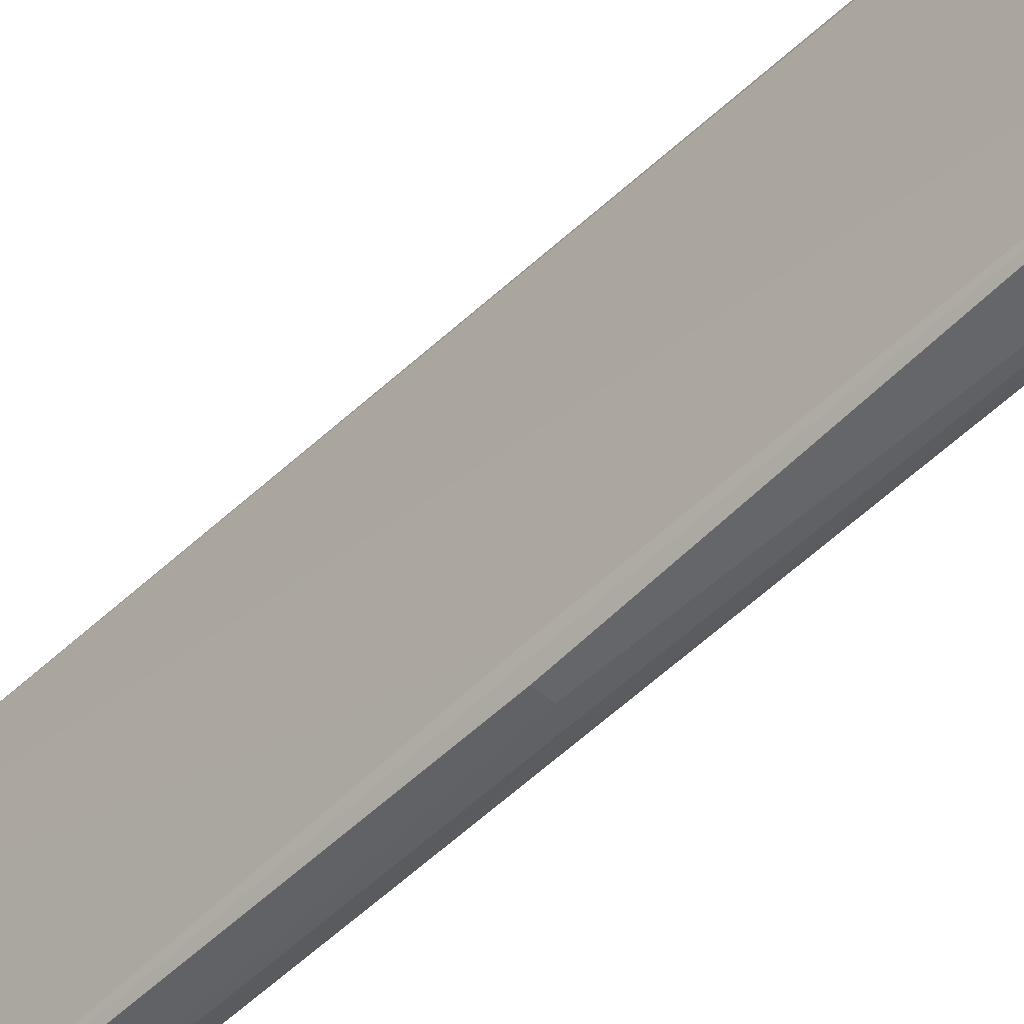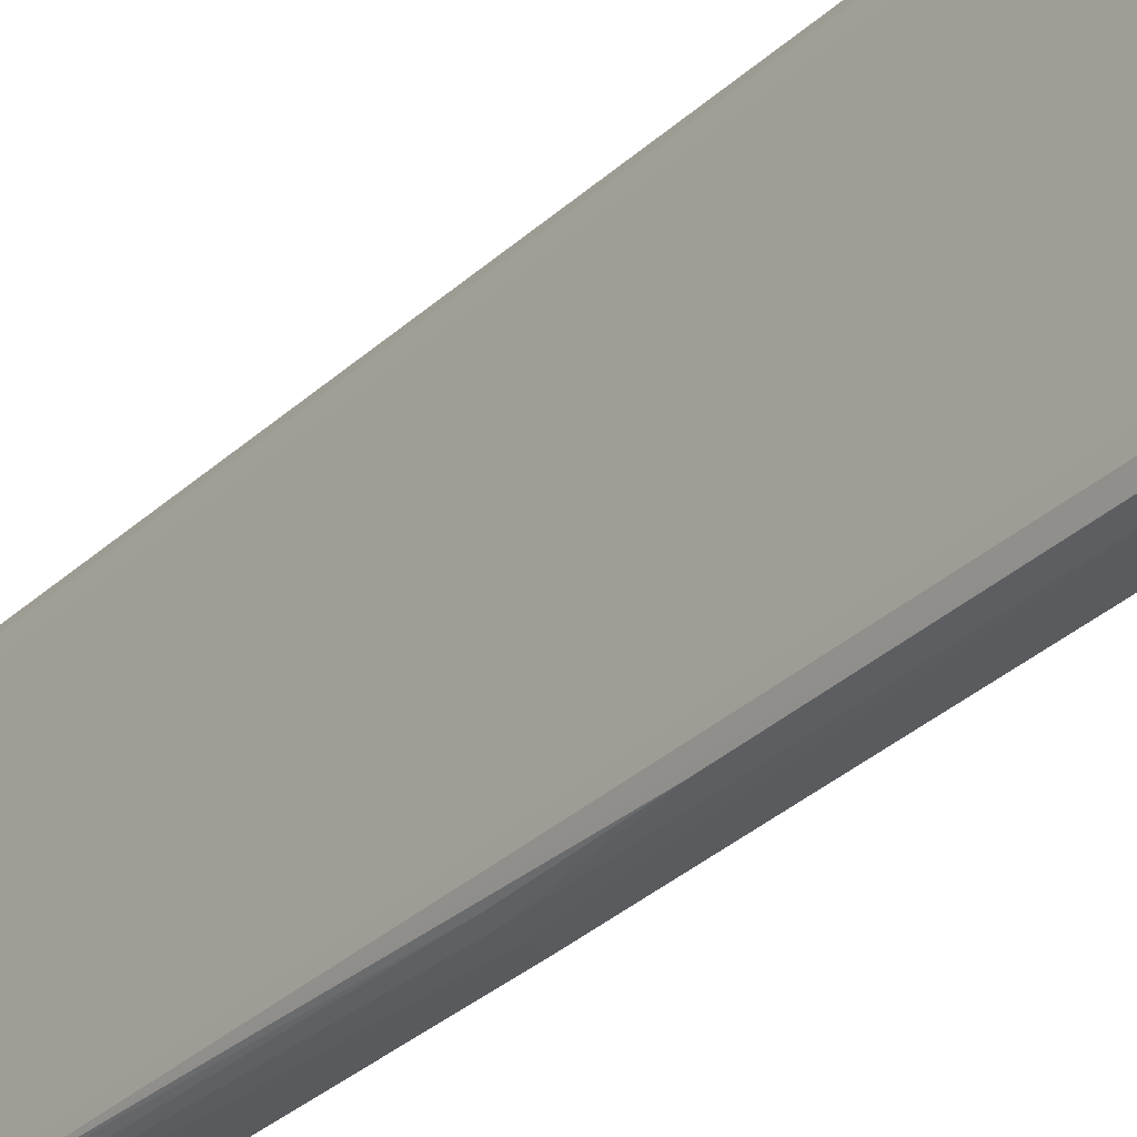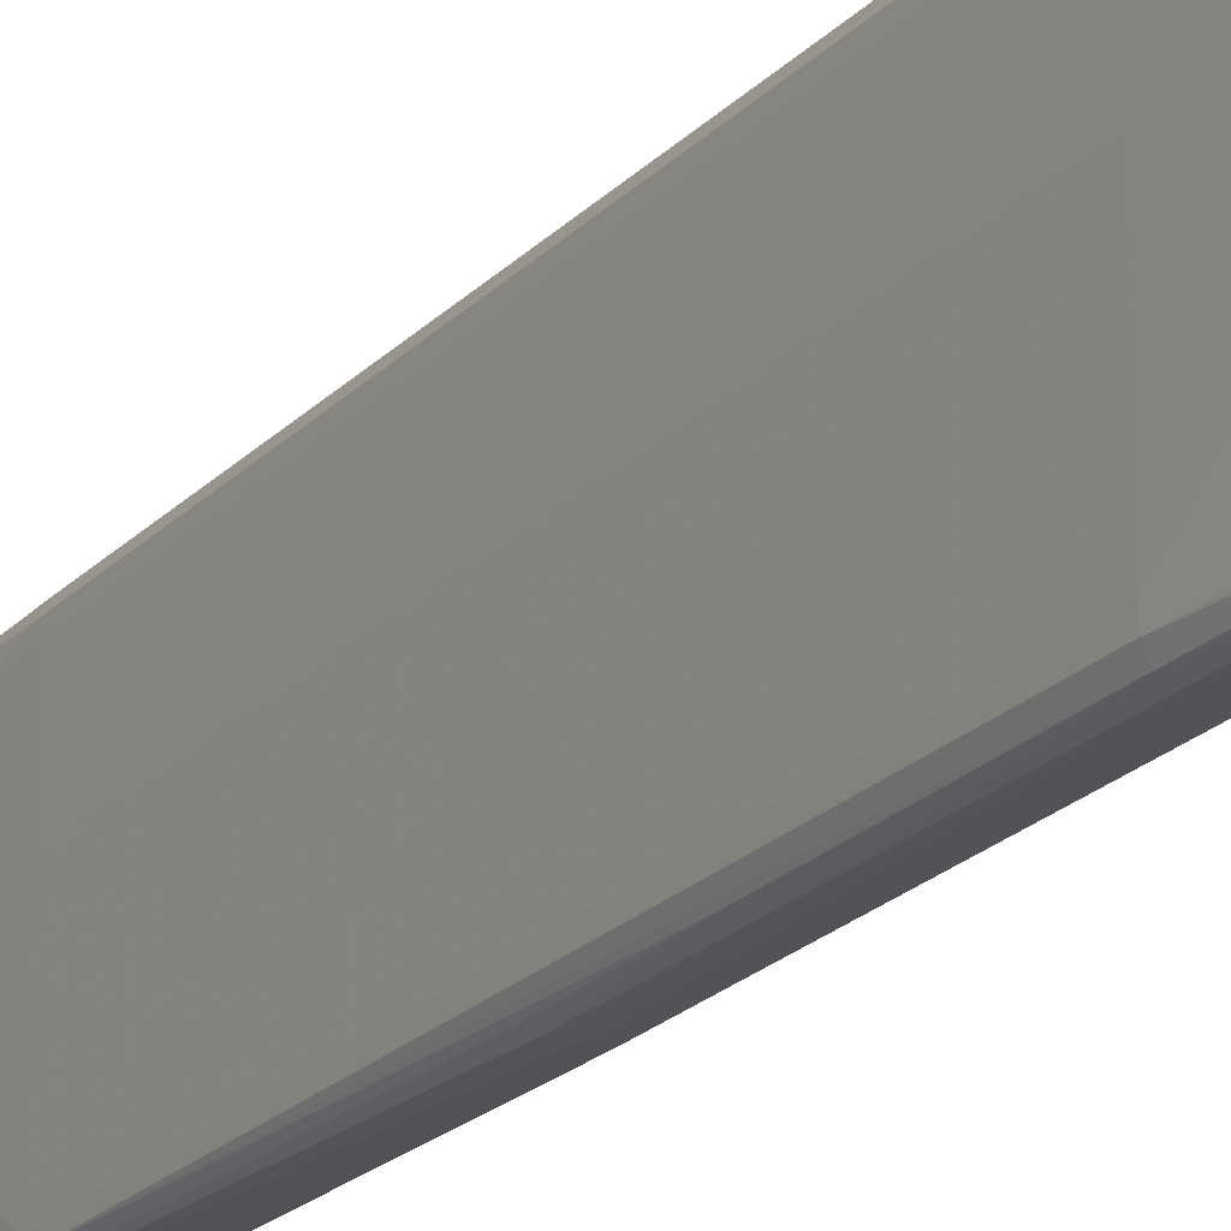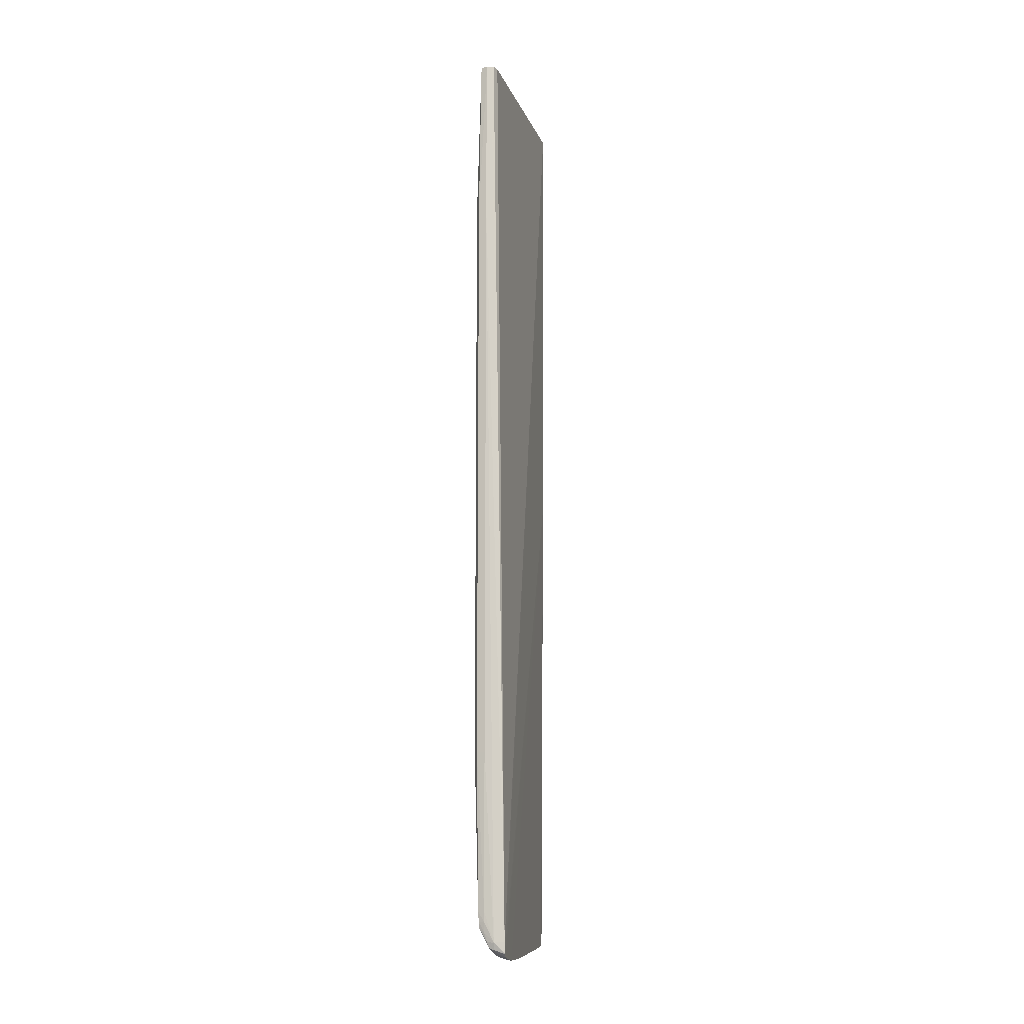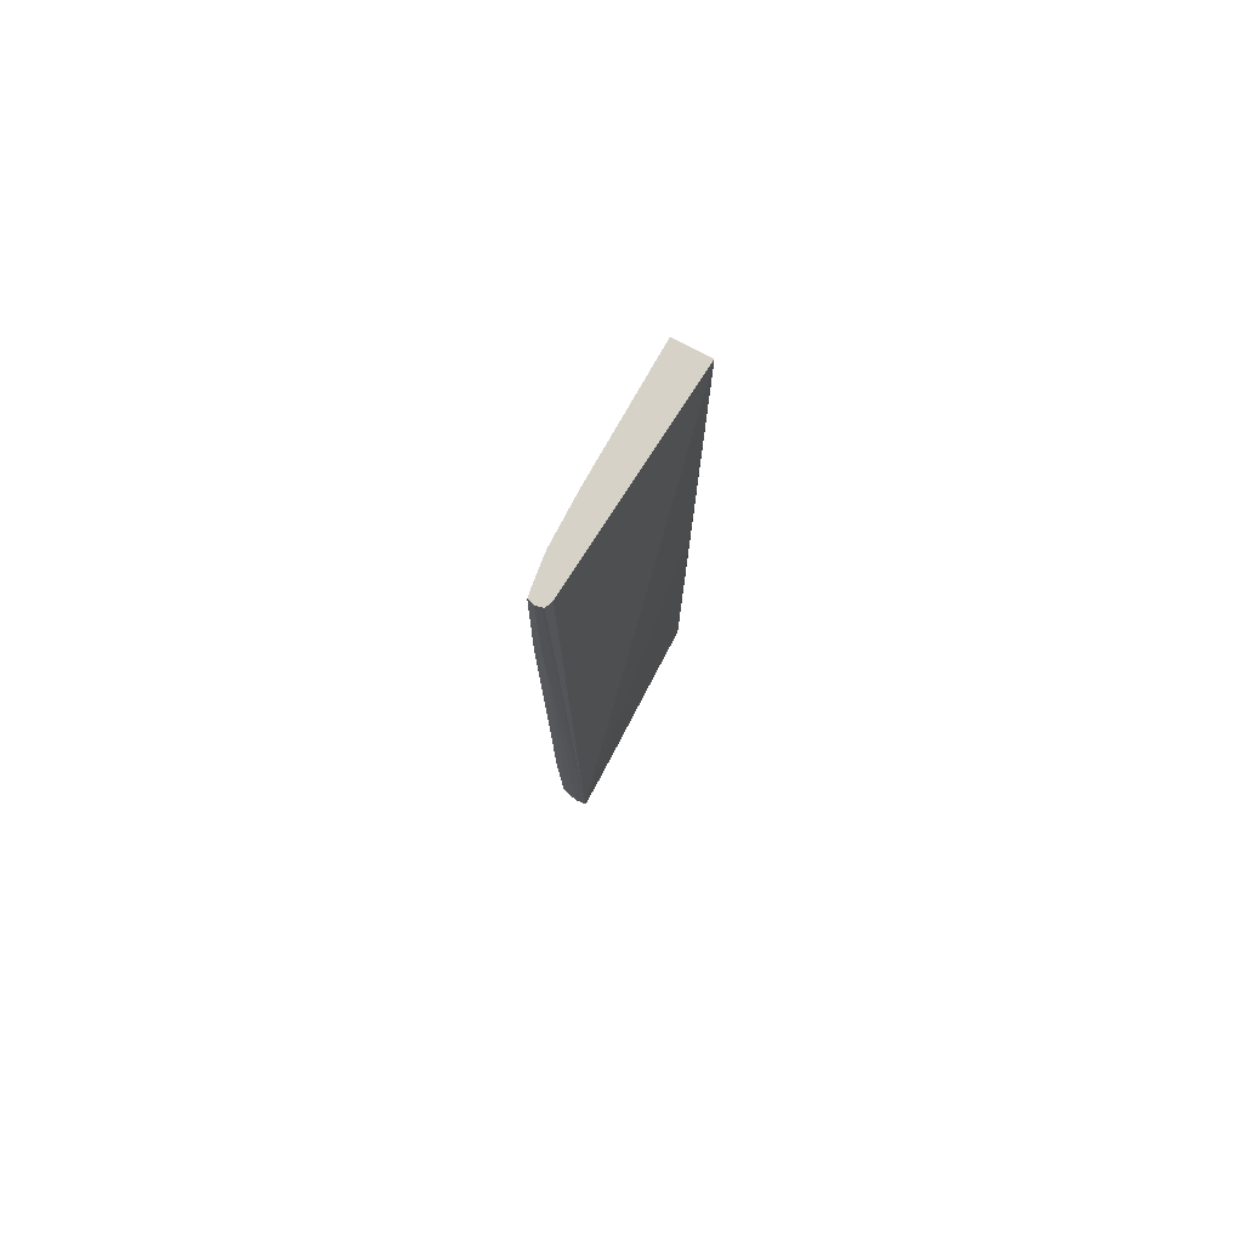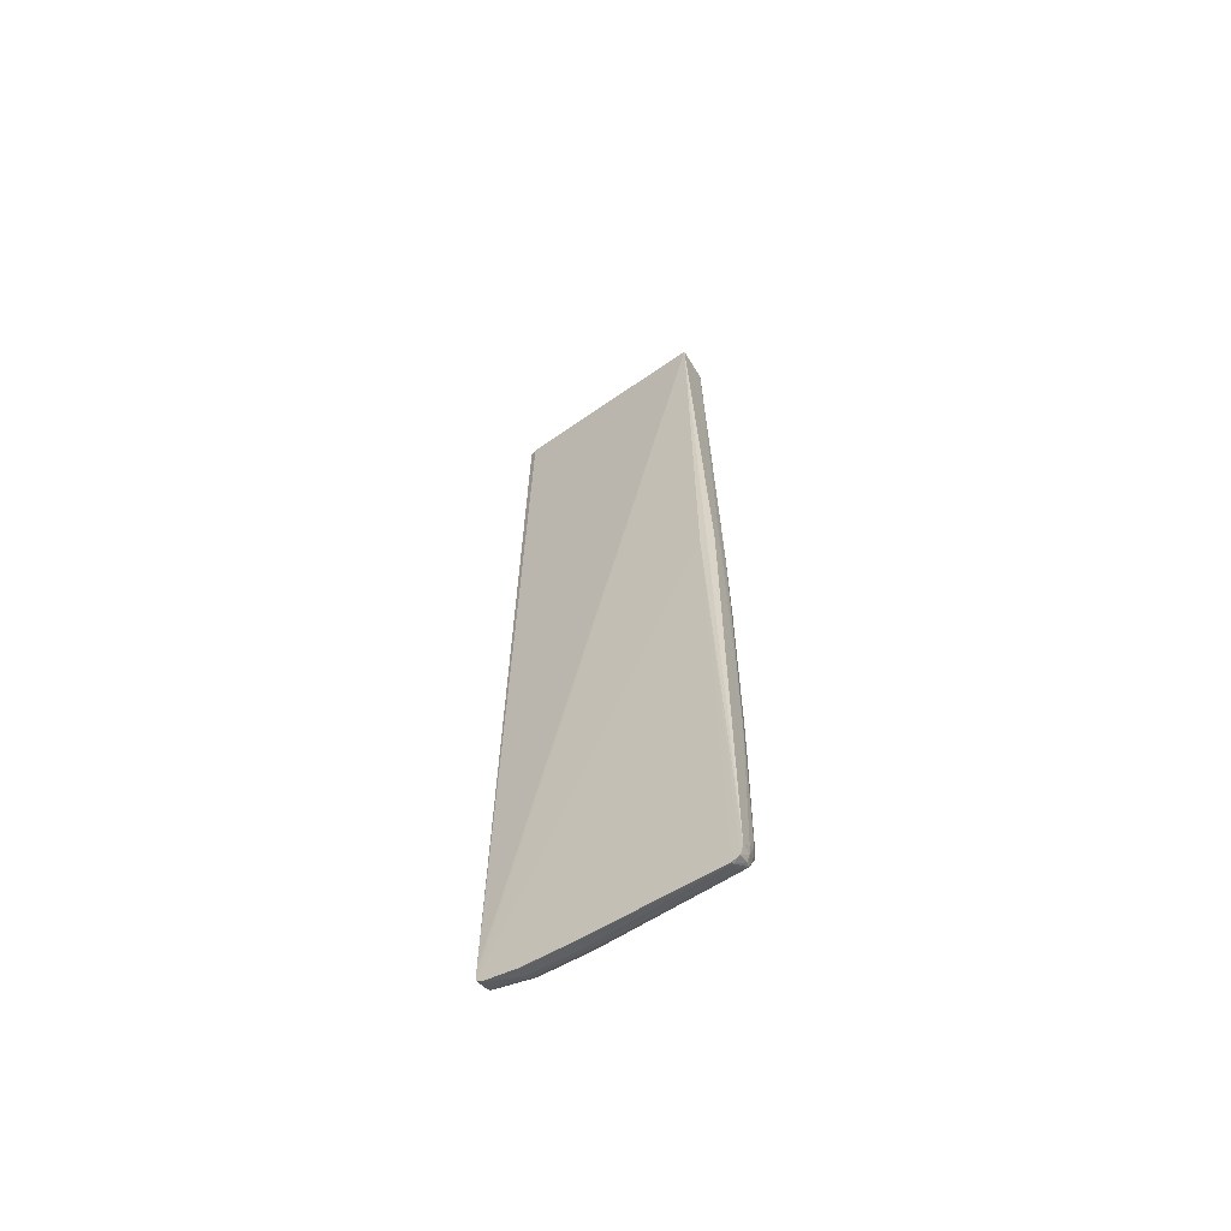
<metadata>
{"format":"obj","ext":"obj","renderer":"f3d","projection":"perspective","resolution":1024,"background":"white","views":[{"elev":-50.7,"azim":-43.3,"up":"+Y"},{"elev":-32.7,"azim":141.6,"up":"+Y"},{"elev":-22.0,"azim":149.3,"up":"+Y"},{"elev":-11.4,"azim":-169.7,"up":"+Z"},{"elev":77.3,"azim":-152.2,"up":"+Z"},{"elev":-60.9,"azim":-59.2,"up":"+Z"}]}
</metadata>
<code>
v 0.2732 -0.001269 -0.4216
v 0.2732 -0.001093 -0.4224
v 0.2739 -0.001269 -0.4216
v 0.2732 -0.001269 -0.2477
v 0.2669 0.009848 0.401
v 0.2684 0.009848 4.147e-05
v 0.2732 0.001271 -0.4309
v 0.2737 0.001291 -0.4309
v 0.2826 -0.0005848 -0.4216
v 0.2826 -0.001269 -0.4129
v 0.2826 -0.001269 -0.2477
v 0.2732 -0.001249 4.147e-05
v 0.2977 0.009848 0.401
v 0.2823 0.1903 0.401
v 0.2732 0.1969 -0.4211
v 0.2732 0.1965 -0.4309
v 0.2732 0.1962 -0.4315
v 0.2732 0.1925 -0.4344
v 0.2732 0.1642 -0.4388
v 0.2732 0.1207 -0.4391
v 0.2732 0.007699 -0.4346
v 0.2732 0.001603 -0.4316
v 0.2826 0.001721 -0.4282
v 0.2875 0.002717 -0.4266
v 0.289 0.001721 -0.4216
v 0.2917 0.001154 -0.4128
v 0.2913 -0.0001549 -0.4043
v 0.2913 -0.0005066 -0.3956
v 0.2913 -0.0005848 -0.3869
v 0.2913 -0.001229 -0.2564
v 0.2826 -0.001249 4.147e-05
v 0.301 0.1207 0.401
v 0.287 -0.0009169 4.147e-05
v 0.2913 -0.0005848 4.147e-05
v 0.2981 0.009848 0.3956
v 0.2848 0.1963 0.401
v 0.2826 0.1981 -0.4216
v 0.2871 0.1969 0.401
v 0.2913 0.1983 0.2564
v 0.2737 0.1964 -0.4309
v 0.2826 0.1961 -0.4282
v 0.2875 0.1952 -0.4266
v 0.2755 0.1903 -0.434
v 0.281 0.1706 -0.4359
v 0.2739 0.1642 -0.4388
v 0.2739 0.1207 -0.4389
v 0.2755 0.007699 -0.434
v 0.2826 0.007699 -0.4305
v 0.2878 0.007699 -0.4269
v 0.2912 0.007699 -0.4216
v 0.2947 0.007699 -0.4149
v 0.296 0.002737 -0.4099
v 0.2965 0.00215 -0.4043
v 0.2969 0.00176 -0.3956
v 0.2986 0.001056 -0.2564
v 0.2913 -0.0009364 -0.0826
v 0.3012 0.1207 0.3956
v 0.3011 0.1642 0.3956
v 0.3008 0.1642 0.401
v 0.2983 0.001349 -0.0826
v 0.2969 0.001721 4.147e-05
v 0.3019 0.009848 0.2564
v 0.3021 0.01637 0.2564
v 0.289 0.1962 -0.4216
v 0.2913 0.1983 -0.2564
v 0.2913 0.1978 -0.3956
v 0.2913 0.1976 -0.4043
v 0.2917 0.1966 -0.4128
v 0.2913 0.1977 0.401
v 0.2913 0.1977 0.3956
v 0.2986 0.1969 0.2564
v 0.2907 0.1642 -0.4303
v 0.2868 0.1642 -0.4346
v 0.2826 0.1903 -0.4305
v 0.296 0.1952 -0.4099
v 0.2946 0.1903 -0.4149
v 0.2912 0.1903 -0.4216
v 0.2951 0.1642 -0.4249
v 0.2825 0.1642 -0.4365
v 0.2825 0.1207 -0.4366
v 0.2869 0.1207 -0.4346
v 0.2951 0.1207 -0.425
v 0.2907 0.1207 -0.4303
v 0.2972 0.1207 -0.4207
v 0.2962 0.007699 -0.4105
v 0.2974 0.007699 -0.4043
v 0.2981 0.007699 -0.3956
v 0.3018 0.007699 -0.2564
v 0.3022 0.1207 0.2652
v 0.3021 0.1642 0.2652
v 0.3021 0.1816 0.2564
v 0.3018 0.1903 0.2564
v 0.2981 0.1903 0.3956
v 0.2977 0.1903 0.401
v 0.3022 0.1207 0.2564
v 0.3021 0.01637 -0.2564
v 0.3022 0.1207 -0.2564
v 0.2986 0.1969 -0.2564
v 0.2969 0.1962 -0.3956
v 0.2965 0.1958 -0.4043
v 0.2934 0.1971 0.401
v 0.2969 0.1962 0.3956
v 0.3007 0.1642 -0.4043
v 0.2994 0.1642 -0.4129
v 0.2971 0.1642 -0.4206
v 0.2966 0.1703 -0.4194
v 0.2974 0.1903 -0.4043
v 0.2996 0.1207 -0.4129
v 0.3008 0.1207 -0.4043
v 0.3012 0.1207 -0.3956
v 0.3022 0.1642 0.2564
v 0.3022 0.1642 -0.2564
v 0.3021 0.1816 -0.2564
v 0.3018 0.1903 -0.2564
v 0.2967 0.1959 0.401
v 0.3022 0.1207 -0.2652
v 0.2981 0.1903 -0.3956
v 0.3011 0.1642 -0.3956
v 0.3021 0.1642 -0.2652
f 1 2 3
f 1 3 10
f 1 10 11
f 1 11 4
f 1 4 5
f 1 5 6
f 1 6 2
f 2 6 7
f 2 7 8
f 2 8 3
f 3 9 10
f 3 8 9
f 4 11 31
f 4 31 12
f 4 12 5
f 5 13 32
f 5 32 59
f 5 59 94
f 5 94 115
f 5 115 101
f 5 101 69
f 5 69 38
f 5 38 36
f 5 36 14
f 5 14 15
f 5 15 16
f 5 16 6
f 5 12 31
f 5 31 13
f 6 16 17
f 6 17 18
f 6 18 19
f 6 19 20
f 6 20 21
f 6 21 22
f 6 22 7
f 7 22 8
f 8 22 23
f 8 23 9
f 9 23 24
f 9 24 25
f 9 25 26
f 9 26 27
f 9 27 10
f 10 27 28
f 10 28 29
f 10 29 30
f 10 30 11
f 11 30 31
f 13 31 33
f 13 33 34
f 13 34 35
f 13 35 32
f 14 36 15
f 15 37 16
f 15 36 38
f 15 38 39
f 15 39 37
f 16 37 40
f 16 40 17
f 17 40 41
f 17 41 18
f 18 41 42
f 18 42 43
f 18 43 44
f 18 44 45
f 18 45 19
f 19 45 20
f 20 45 46
f 20 46 21
f 21 47 22
f 21 46 47
f 22 47 23
f 23 47 24
f 24 47 48
f 24 48 49
f 24 49 50
f 24 50 51
f 24 51 52
f 24 52 25
f 25 52 26
f 26 52 53
f 26 53 27
f 27 53 54
f 27 54 28
f 28 54 55
f 28 55 29
f 29 55 30
f 30 55 56
f 30 56 31
f 31 56 33
f 32 35 57
f 32 57 58
f 32 58 59
f 33 56 34
f 34 56 60
f 34 60 61
f 34 61 35
f 35 61 62
f 35 62 63
f 35 63 57
f 37 64 42
f 37 42 41
f 37 41 40
f 37 39 65
f 37 65 66
f 37 66 67
f 37 67 68
f 37 68 64
f 38 69 70
f 38 70 39
f 39 70 71
f 39 71 98
f 39 98 65
f 42 72 73
f 42 73 74
f 42 74 43
f 42 64 75
f 42 75 76
f 42 76 77
f 42 77 78
f 42 78 72
f 43 73 44
f 43 74 73
f 44 73 79
f 44 79 45
f 45 79 46
f 46 79 80
f 46 80 47
f 47 80 81
f 47 81 48
f 48 81 49
f 49 82 50
f 49 81 83
f 49 83 82
f 50 82 51
f 51 84 85
f 51 85 52
f 51 82 84
f 52 85 86
f 52 86 53
f 53 86 87
f 53 87 54
f 54 87 88
f 54 88 55
f 55 88 62
f 55 62 60
f 55 60 56
f 57 63 89
f 57 89 90
f 57 90 58
f 58 90 91
f 58 91 92
f 58 92 93
f 58 93 59
f 59 93 94
f 60 62 61
f 62 88 63
f 63 95 89
f 63 88 96
f 63 96 97
f 63 97 95
f 64 68 75
f 65 98 66
f 66 99 67
f 66 98 99
f 67 99 100
f 67 100 68
f 68 100 75
f 69 101 70
f 70 102 71
f 70 101 102
f 71 102 92
f 71 92 98
f 72 78 82
f 72 82 83
f 72 83 81
f 72 81 73
f 73 81 80
f 73 80 79
f 75 103 104
f 75 104 105
f 75 105 106
f 75 106 76
f 75 100 107
f 75 107 103
f 76 106 77
f 77 106 78
f 78 106 105
f 78 105 84
f 78 84 82
f 84 105 108
f 84 108 85
f 85 108 86
f 86 109 87
f 86 108 109
f 87 110 96
f 87 96 88
f 87 109 110
f 89 95 111
f 89 111 90
f 90 111 91
f 91 111 112
f 91 112 113
f 91 113 114
f 91 114 92
f 92 102 93
f 92 114 98
f 93 102 115
f 93 115 94
f 95 97 111
f 96 116 97
f 96 110 116
f 97 116 112
f 97 112 111
f 98 114 99
f 99 117 100
f 99 114 117
f 100 117 107
f 101 115 102
f 103 109 108
f 103 108 104
f 103 107 117
f 103 117 118
f 103 118 109
f 104 108 105
f 109 118 110
f 110 118 119
f 110 119 116
f 112 116 119
f 112 119 113
f 113 119 118
f 113 118 114
f 114 118 117

</code>
